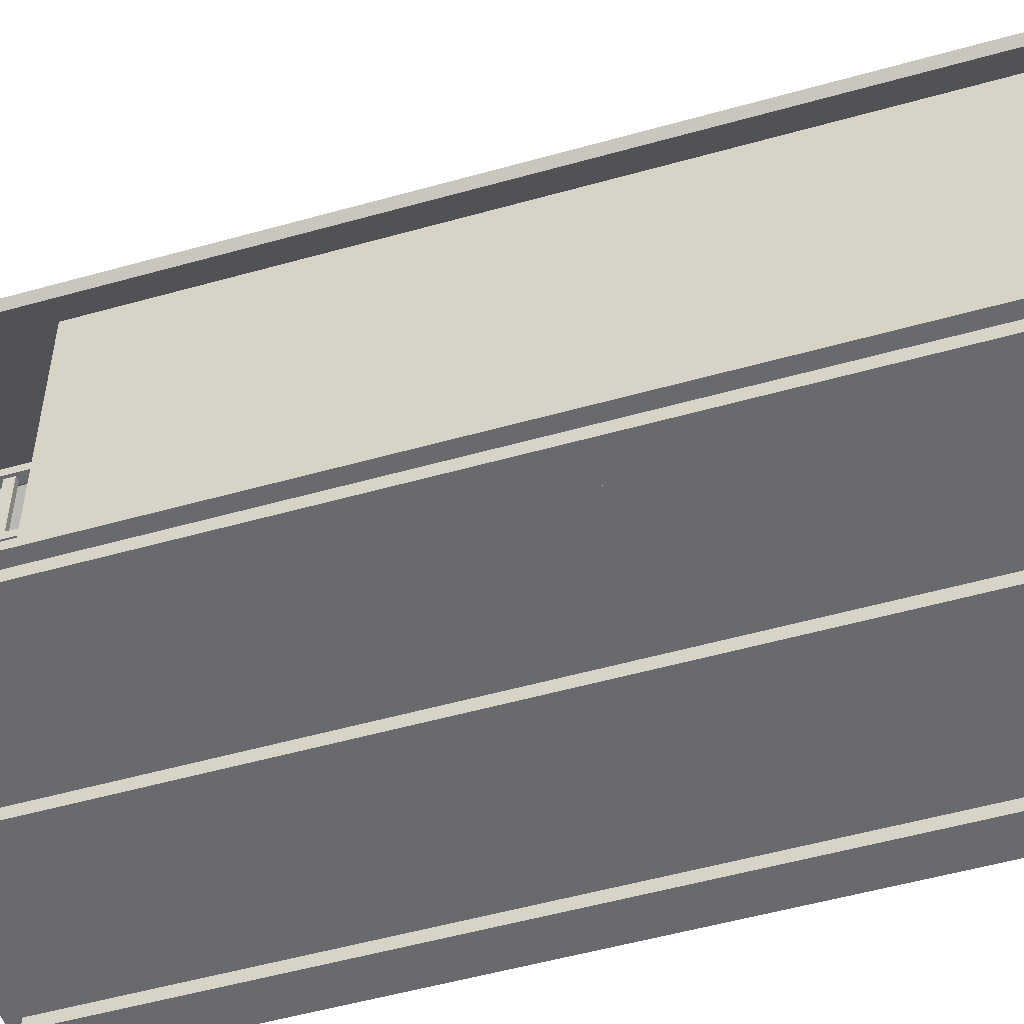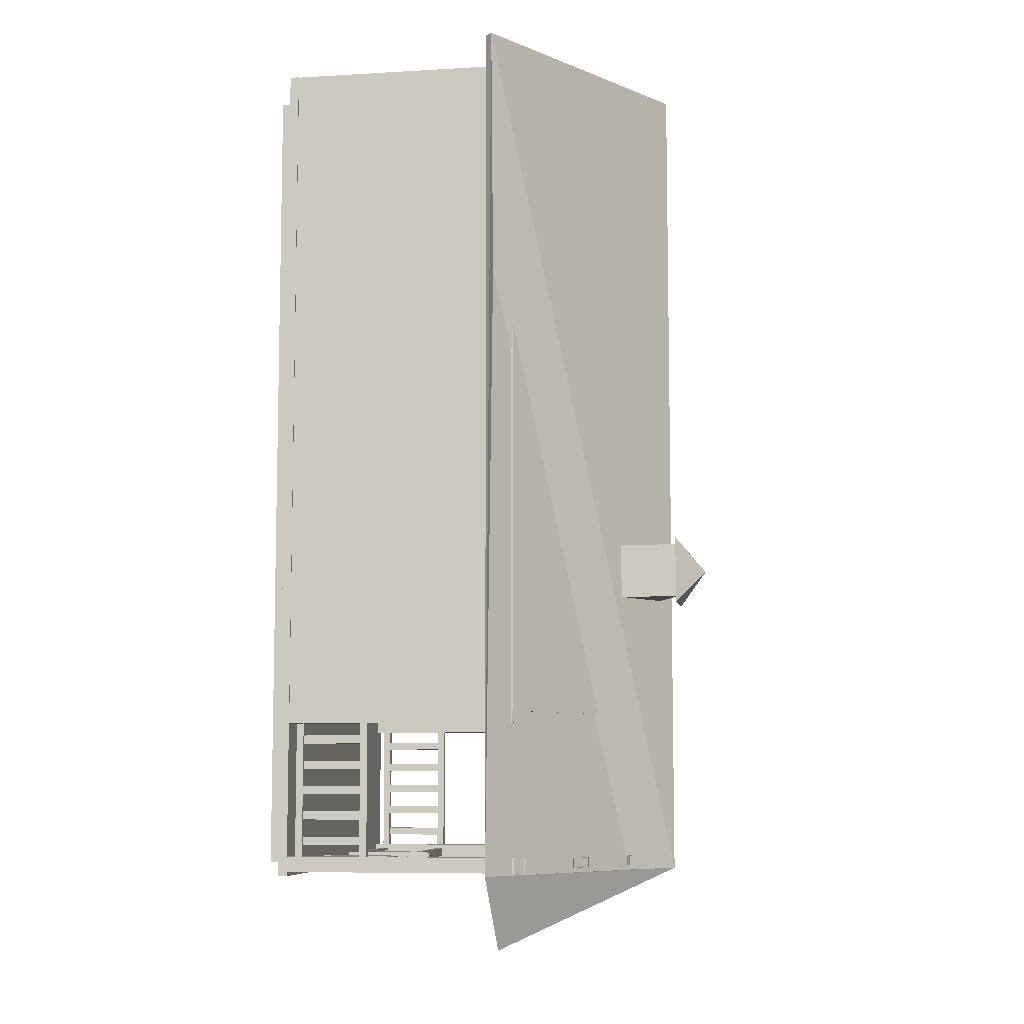
<metadata>
{"format":"obj","ext":"obj","renderer":"f3d","projection":"perspective","resolution":1024,"background":"white","views":[{"elev":-53.1,"azim":-73.2,"up":"+Y"},{"elev":-7.8,"azim":99.3,"up":"+Z"}]}
</metadata>
<code>
o Cottage_House
v -15.6 -0.6373 27.24
v 11.77 -0.6373 27.24
v 11.77 -0.03908 27.24
v -15.6 -0.03908 27.24
v 11.77 -0.03907 -28.4
v -15.6 -0.03907 -28.4
v 11.77 -0.6373 -28.4
v -15.6 -0.6373 -28.4
v -10.65 18.65 -27.28
v -9.435 19.5 -27.28
v -3.496 19.5 -27.28
v -3.496 18.65 -27.28
v -2.471 18.65 -27.28
v -2.471 19.5 -27.28
v -1.643 19.5 -27.28
v -1.643 18.65 -27.28
v -0.6239 19.5 -27.28
v -0.6239 18.65 -27.28
v -3.496 19.5 -27.94
v -9.435 19.5 -27.94
v -3.496 18.65 -27.94
v -10.65 18.65 -27.94
v -2.471 19.5 -27.94
v -1.643 19.5 -27.94
v -1.643 18.65 -27.94
v -2.471 18.65 -27.94
v -0.6239 19.5 -27.94
v -0.6239 18.65 -27.94
v 5.551 19.5 -27.28
v 5.551 19.5 -27.94
v 6.915 18.65 -27.94
v 6.915 18.65 -27.28
v -2.471 24.23 -27.28
v -1.643 24.23 -27.28
v -1.643 24.23 -27.94
v -2.471 24.23 -27.94
v 1.168 22.24 -27.28
v 2.006 22.03 -27.28
v 2.006 22.03 -27.94
v 1.168 22.24 -27.94
v -5.908 21.98 -27.28
v -5.2 22.22 -27.28
v -5.2 22.22 -27.94
v -5.908 21.98 -27.94
v 8.432 -1.465 25.67
v 10.7 -1.465 25.67
v 10.7 -0.6573 25.67
v 8.432 -0.6573 25.67
v 8.432 -0.6572 -27.52
v 10.7 -0.6572 -27.52
v 10.7 -1.465 -27.52
v 8.432 -1.465 -27.52
v -3.187 -1.465 25.67
v -0.9178 -1.465 25.67
v -0.9178 -0.6573 25.67
v -3.187 -0.6573 25.67
v -3.187 -0.6572 -27.52
v -0.9178 -0.6572 -27.52
v -0.9178 -1.465 -27.52
v -3.187 -1.465 -27.52
v -14.73 -1.465 25.67
v -12.46 -1.465 25.67
v -12.46 -0.6573 25.67
v -14.73 -0.6573 25.67
v -14.73 -0.6572 -27.52
v -12.46 -0.6572 -27.52
v -12.46 -1.465 -27.52
v -14.73 -1.465 -27.52
v 13.82 13.8 28.68
v -2.04 24.21 28.68
v -2.04 24.21 -28.25
v 13.82 13.8 -28.25
v 10.53 14.12 -33.18
v -2.039 24.81 -28.25
v -2.039 24.81 28.68
v 14.22 14.21 28.68
v -17.5 13.84 28.68
v -17.5 13.84 -28.25
v -17.9 14.25 -28.25
v -17.9 14.25 28.68
v 11.72 15.28 -17.46
v 1.188 22.12 -17.46
v 1.187 21.73 -17.46
v 1.185 16.83 -17.46
v 1.184 15.28 -17.46
v -15.54 15.28 -17.46
v -15.54 15.28 27.24
v -5.326 22.04 27.24
v -2.039 24.21 27.24
v -2.039 24.21 -17.46
v -5.315 22.04 -17.46
v -5.313 15.28 27.24
v -5.316 16.84 27.24
v -5.325 21.7 27.24
v 11.72 15.28 27.24
v 1.19 22.11 27.24
v -5.315 21.72 -17.46
v -5.312 15.28 -17.46
v -5.313 16.84 -17.46
v 0.428 17.4 -17.46
v 0.4297 21.16 -17.46
v -4.555 21.15 -17.46
v -4.554 17.41 -17.46
v 1.19 21.73 27.24
v 1.188 15.28 27.24
v 1.188 16.83 27.24
v -4.556 17.41 27.24
v 0.4304 17.4 27.24
v 0.4319 21.16 27.24
v -4.563 21.14 27.24
v -5.311 -0.2422 -17.46
v -5.311 2.591 -17.46
v -7.632 2.591 -17.46
v -13.34 2.591 -17.46
v -15.56 2.591 -17.46
v -15.56 -0.2422 -17.46
v -5.311 2.591 27.24
v -15.56 2.591 27.24
v -15.56 -0.2422 27.24
v -5.311 -0.2422 27.24
v -15.56 2.591 -9.648
v -15.56 2.591 -2.831
v -15.56 2.591 12.77
v -15.56 2.591 19.44
v 11.7 2.591 19.44
v 11.7 2.591 27.24
v 11.7 -0.2422 27.24
v 11.7 -0.2422 -17.46
v 11.7 2.591 -17.46
v 11.7 2.591 -9.648
v 11.7 2.591 -2.831
v 11.7 2.591 12.77
v 11.7 15.28 19.44
v 11.7 15.28 27.24
v 11.7 10.83 27.24
v 11.7 10.83 19.44
v 11.7 10.83 12.77
v 11.7 10.83 -2.831
v 11.7 10.83 -9.648
v 11.7 10.83 -17.46
v 11.7 15.28 -17.46
v 11.7 15.28 -9.648
v 11.7 15.28 -2.831
v 11.7 15.28 12.77
v -15.56 15.28 27.24
v -15.56 10.83 27.24
v -5.311 10.83 27.24
v 1.191 10.83 27.24
v -15.56 10.83 19.44
v -15.56 10.83 12.77
v -15.56 10.83 -2.831
v -15.56 10.83 -9.648
v -15.56 10.83 -17.46
v -15.56 15.28 -17.46
v -15.56 15.28 -9.648
v -15.56 15.28 -2.831
v -15.56 15.28 12.77
v -15.56 15.28 19.44
v -13.34 10.83 -17.46
v -7.632 10.83 -17.46
v -5.311 10.83 -17.46
v 1.191 10.83 -17.46
v 3.643 10.83 -17.46
v 9.258 10.83 -17.46
v 9.258 2.591 -17.46
v 3.643 2.591 -17.46
v 1.191 2.591 -17.46
v 1.191 -0.2422 -17.46
v 1.191 2.591 27.24
v 1.191 -0.2422 27.24
v 11.55 4.869 -27.15
v 10.95 4.869 -27.15
v 10.95 4.869 -18.21
v 11.55 4.869 -18.21
v 10.95 5.357 -27.15
v 10.95 5.357 -18.21
v 11.55 5.357 -27.15
v 11.55 5.357 -18.21
v 11.55 0.459 -27.15
v 10.95 0.459 -27.15
v 10.95 0.459 -18.21
v 11.55 0.459 -18.21
v 10.95 0.9318 -27.15
v 10.95 0.9318 -18.21
v 11.55 0.9318 -27.15
v 11.55 0.9318 -18.21
v 11.41 0.8826 -26.34
v 11.41 0.8826 -25.8
v 11.41 4.931 -25.8
v 11.41 4.931 -26.34
v 11.11 4.931 -26.34
v 11.11 4.931 -25.8
v 11.11 0.8826 -25.8
v 11.11 0.8826 -26.34
v 11.41 0.8826 -24.65
v 11.41 0.8826 -24.11
v 11.41 4.931 -24.11
v 11.41 4.931 -24.65
v 11.11 4.931 -24.65
v 11.11 4.931 -24.11
v 11.11 0.8826 -24.11
v 11.11 0.8826 -24.65
v 11.41 0.8826 -22.96
v 11.41 0.8826 -22.42
v 11.41 4.931 -22.42
v 11.41 4.931 -22.96
v 11.11 4.931 -22.96
v 11.11 4.931 -22.42
v 11.11 0.8826 -22.42
v 11.11 0.8826 -22.96
v 11.41 0.8826 -21.27
v 11.41 0.8826 -20.73
v 11.41 4.931 -20.73
v 11.41 4.931 -21.27
v 11.11 4.931 -21.27
v 11.11 4.931 -20.73
v 11.11 0.8826 -20.73
v 11.11 0.8826 -21.27
v 11.41 0.8826 -19.58
v 11.41 0.8826 -19.04
v 11.41 4.931 -19.04
v 11.41 4.931 -19.58
v 11.11 4.931 -19.58
v 11.11 4.931 -19.04
v 11.11 0.8826 -19.04
v 11.11 0.8826 -19.58
v 1.254 -0.1614 -27.39
v 1.929 -0.1614 -27.39
v 1.929 0.459 -27.39
v 1.929 0.9318 -27.39
v 1.929 4.869 -27.39
v 1.929 5.357 -27.39
v 1.929 5.884 -27.39
v 1.254 5.884 -27.39
v 1.4 6.138 -27.52
v 1.4 6.138 -27.86
v 1.783 6.138 -27.86
v 1.783 6.138 -27.52
v 1.929 0.459 -27.99
v 1.929 0.9318 -27.99
v 1.929 4.869 -27.99
v 1.929 5.357 -27.99
v 1.929 5.884 -27.99
v 1.254 5.884 -27.99
v 1.254 -0.1614 -27.99
v 1.929 -0.1614 -27.99
v 10.71 4.869 -27.39
v 10.71 4.869 -27.99
v 10.71 5.357 -27.99
v 10.71 5.357 -27.39
v 10.71 0.459 -27.39
v 10.71 0.459 -27.99
v 10.71 0.9318 -27.99
v 10.71 0.9318 -27.39
v 2.721 0.8826 -27.53
v 2.721 4.931 -27.53
v 3.256 4.931 -27.53
v 3.256 0.8826 -27.53
v 2.721 4.931 -27.83
v 2.721 0.8826 -27.83
v 3.256 0.8826 -27.83
v 3.256 4.931 -27.83
v 4.382 0.8826 -27.53
v 4.382 4.931 -27.53
v 4.916 4.931 -27.53
v 4.916 0.8826 -27.53
v 4.382 4.931 -27.83
v 4.382 0.8826 -27.83
v 4.916 0.8826 -27.83
v 4.916 4.931 -27.83
v 6.042 0.8826 -27.53
v 6.042 4.931 -27.53
v 6.577 4.931 -27.53
v 6.577 0.8826 -27.53
v 6.042 4.931 -27.83
v 6.042 0.8826 -27.83
v 6.577 0.8826 -27.83
v 6.577 4.931 -27.83
v 7.703 0.8826 -27.53
v 7.703 4.931 -27.53
v 8.237 4.931 -27.53
v 8.237 0.8826 -27.53
v 7.703 4.931 -27.83
v 7.703 0.8826 -27.83
v 8.237 0.8826 -27.83
v 8.237 4.931 -27.83
v 9.363 0.8826 -27.53
v 9.363 4.931 -27.53
v 9.897 4.931 -27.53
v 9.897 0.8826 -27.53
v 9.363 4.931 -27.83
v 9.363 0.8826 -27.83
v 9.897 0.8826 -27.83
v 9.897 4.931 -27.83
v -5.324 -0.1614 -27.39
v -5.324 5.884 -27.39
v -5.999 5.884 -27.39
v -5.999 5.357 -27.39
v -5.999 4.869 -27.39
v -5.999 0.9318 -27.39
v -5.999 0.459 -27.39
v -5.999 -0.1614 -27.39
v -5.47 6.138 -27.52
v -5.853 6.138 -27.52
v -5.853 6.138 -27.86
v -5.47 6.138 -27.86
v -5.999 0.459 -27.99
v -5.999 -0.1614 -27.99
v -5.324 -0.1614 -27.99
v -5.324 5.884 -27.99
v -5.999 5.884 -27.99
v -5.999 5.357 -27.99
v -5.999 4.869 -27.99
v -5.999 0.9318 -27.99
v -14.78 4.869 -27.99
v -14.78 4.869 -27.39
v -14.78 5.357 -27.99
v -14.78 5.357 -27.39
v -14.78 0.459 -27.99
v -14.78 0.459 -27.39
v -14.78 0.9318 -27.99
v -14.78 0.9318 -27.39
v -6.792 0.8826 -27.53
v -7.326 0.8826 -27.53
v -7.326 4.931 -27.53
v -6.792 4.931 -27.53
v -6.792 4.931 -27.83
v -7.326 4.931 -27.83
v -7.326 0.8826 -27.83
v -6.792 0.8826 -27.83
v -8.452 0.8826 -27.53
v -8.986 0.8826 -27.53
v -8.986 4.931 -27.53
v -8.452 4.931 -27.53
v -8.452 4.931 -27.83
v -8.986 4.931 -27.83
v -8.986 0.8826 -27.83
v -8.452 0.8826 -27.83
v -10.11 0.8826 -27.53
v -10.65 0.8826 -27.53
v -10.65 4.931 -27.53
v -10.11 4.931 -27.53
v -10.11 4.931 -27.83
v -10.65 4.931 -27.83
v -10.65 0.8826 -27.83
v -10.11 0.8826 -27.83
v -11.77 0.8826 -27.53
v -12.31 0.8826 -27.53
v -12.31 4.931 -27.53
v -11.77 4.931 -27.53
v -11.77 4.931 -27.83
v -12.31 4.931 -27.83
v -12.31 0.8826 -27.83
v -11.77 0.8826 -27.83
v -13.43 0.8826 -27.53
v -13.97 0.8826 -27.53
v -13.97 4.931 -27.53
v -13.43 4.931 -27.53
v -13.43 4.931 -27.83
v -13.97 4.931 -27.83
v -13.97 0.8826 -27.83
v -13.43 0.8826 -27.83
v -14.75 4.869 -27.15
v -15.35 4.869 -27.15
v -15.35 4.869 -18.21
v -14.75 4.869 -18.21
v -15.35 5.357 -27.15
v -15.35 5.357 -18.21
v -14.75 5.357 -27.15
v -14.75 5.357 -18.21
v -14.75 0.459 -27.15
v -15.35 0.459 -27.15
v -15.35 0.459 -18.21
v -14.75 0.459 -18.21
v -15.35 0.9318 -27.15
v -15.35 0.9318 -18.21
v -14.75 0.9318 -27.15
v -14.75 0.9318 -18.21
v -14.89 0.8826 -26.34
v -14.89 0.8826 -25.8
v -14.89 4.931 -25.8
v -14.89 4.931 -26.34
v -15.19 4.931 -26.34
v -15.19 4.931 -25.8
v -15.19 0.8826 -25.8
v -15.19 0.8826 -26.34
v -14.89 0.8826 -24.65
v -14.89 0.8826 -24.11
v -14.89 4.931 -24.11
v -14.89 4.931 -24.65
v -15.19 4.931 -24.65
v -15.19 4.931 -24.11
v -15.19 0.8826 -24.11
v -15.19 0.8826 -24.65
v -14.89 0.8826 -22.96
v -14.89 0.8826 -22.42
v -14.89 4.931 -22.42
v -14.89 4.931 -22.96
v -15.19 4.931 -22.96
v -15.19 4.931 -22.42
v -15.19 0.8826 -22.42
v -15.19 0.8826 -22.96
v -14.89 0.8826 -21.27
v -14.89 0.8826 -20.73
v -14.89 4.931 -20.73
v -14.89 4.931 -21.27
v -15.19 4.931 -21.27
v -15.19 4.931 -20.73
v -15.19 0.8826 -20.73
v -15.19 0.8826 -21.27
v -14.89 0.8826 -19.58
v -14.89 0.8826 -19.04
v -14.89 4.931 -19.04
v -14.89 4.931 -19.58
v -15.19 4.931 -19.58
v -15.19 4.931 -19.04
v -15.19 0.8826 -19.04
v -15.19 0.8826 -19.58
v 10.65 -0.04161 -27.11
v 11.64 -0.04161 -27.11
v 11.64 15.34 -27.11
v 10.65 15.96 -27.11
v 10.65 15.96 -28.13
v 10.65 -0.04161 -28.13
v 11.64 -0.04161 -28.13
v 11.64 15.34 -28.13
v -14.38 -0.04161 -28.13
v -15.37 -0.04161 -28.13
v -15.37 15.34 -28.13
v -14.38 15.96 -28.13
v -14.38 15.96 -27.11
v -14.38 -0.04161 -27.11
v -15.37 -0.04161 -27.11
v -15.37 15.34 -27.11
v 10.85 15.75 -18.23
v 10.85 -0.152 -18.23
v 11.72 -0.152 -18.23
v 11.72 15.24 -18.23
v 11.72 -0.152 -17.45
v 11.72 15.24 -17.45
v 10.85 -0.152 -17.45
v 10.85 15.75 -17.45
v -14.69 -0.152 -18.23
v -15.56 -0.152 -18.23
v -15.56 15.24 -18.23
v -14.69 15.75 -18.23
v -15.56 -0.152 -17.45
v -15.56 15.24 -17.45
v -14.69 -0.152 -17.45
v -14.69 15.75 -17.45
v -0.9133 24.03 -5.457
v 2.796 21.57 -5.457
v 2.796 25.71 -5.457
v -0.9133 25.71 -5.457
v -0.9133 25.71 -7.806
v -0.9133 24.03 -9.151
v 2.796 21.57 -9.151
v 2.796 25.71 -9.151
v -1.402 25.54 -9.553
v -1.402 25.54 -4.998
v 0.8751 27.5 -7.275
v 3.152 25.54 -4.998
v 3.152 25.54 -9.553
f 2 4 1
f 3 6 4
f 5 8 6
f 7 1 8
f 7 3 2
f 1 6 8
f 11 20 10
f 29 27 17
f 24 34 15
f 14 36 23
f 27 38 17
f 15 40 24
f 23 42 14
f 11 44 19
f 46 48 45
f 50 52 49
f 51 45 52
f 51 47 46
f 45 49 52
f 54 56 53
f 58 60 57
f 59 53 60
f 59 55 54
f 53 57 60
f 62 64 61
f 66 68 65
f 67 61 68
f 67 63 62
f 61 65 68
f 70 72 69
f 72 74 71
f 74 76 73
f 76 70 69
f 76 72 73
f 77 71 70
f 71 79 78
f 79 75 74
f 80 70 75
f 80 78 77
f 89 90 91
f 82 89 96
f 172 174 171
f 175 173 172
f 177 176 175
f 178 171 177
f 180 182 179
f 183 181 180
f 185 184 183
f 186 179 185
f 188 190 187
f 192 194 191
f 193 189 188
f 187 191 194
f 196 198 195
f 200 202 199
f 201 197 196
f 195 199 202
f 204 206 203
f 208 210 207
f 209 205 204
f 203 207 210
f 212 214 211
f 216 218 215
f 217 213 212
f 211 215 218
f 220 222 219
f 224 226 223
f 225 221 220
f 219 223 226
f 236 238 235
f 229 246 228
f 244 227 245
f 234 238 235
f 238 243 233
f 237 244 243
f 236 234 244
f 233 242 232
f 231 240 230
f 247 241 231
f 249 232 242
f 251 239 229
f 253 230 240
f 256 258 255
f 260 262 259
f 257 261 258
f 259 255 260
f 264 266 263
f 268 270 267
f 265 269 266
f 267 263 268
f 272 274 271
f 276 278 275
f 273 277 274
f 275 271 276
f 280 282 279
f 284 286 283
f 281 285 282
f 283 279 284
f 288 290 287
f 292 294 291
f 289 293 290
f 291 287 292
f 304 306 303
f 308 301 302
f 295 310 309
f 296 304 297
f 311 304 297
f 310 305 311
f 296 306 310
f 312 297 298
f 314 299 300
f 313 316 299
f 298 317 312
f 307 320 301
f 300 321 314
f 324 326 323
f 328 330 327
f 329 325 324
f 323 327 330
f 332 334 331
f 336 338 335
f 337 333 332
f 331 335 338
f 340 342 339
f 344 346 343
f 345 341 340
f 339 343 346
f 348 350 347
f 352 354 351
f 353 349 348
f 347 351 354
f 356 358 355
f 360 362 359
f 361 357 356
f 355 359 362
f 364 366 363
f 367 365 364
f 369 368 367
f 370 363 369
f 372 374 371
f 375 373 372
f 377 376 375
f 378 371 377
f 380 382 379
f 384 386 383
f 385 381 380
f 379 383 386
f 388 390 387
f 392 394 391
f 393 389 388
f 387 391 394
f 396 398 395
f 400 402 399
f 401 397 396
f 395 399 402
f 404 406 403
f 408 410 407
f 409 405 404
f 403 407 410
f 412 414 411
f 416 418 415
f 417 413 412
f 411 415 418
f 419 421 422
f 424 426 423
f 425 421 420
f 419 423 424
f 427 429 430
f 432 434 431
f 433 429 428
f 427 431 432
f 436 438 435
f 437 440 439
f 441 435 436
f 443 445 446
f 447 445 444
f 443 450 449
f 451 453 454
f 456 458 455
f 457 453 452
f 451 455 456
f 459 460 461
f 460 462 461
f 462 463 461
f 463 459 461
f 2 3 4
f 3 5 6
f 5 7 8
f 7 2 1
f 7 5 3
f 1 4 6
f 11 19 20
f 29 30 27
f 24 35 34
f 14 33 36
f 27 39 38
f 15 37 40
f 23 43 42
f 11 41 44
f 46 47 48
f 50 51 52
f 51 46 45
f 51 50 47
f 45 48 49
f 54 55 56
f 58 59 60
f 59 54 53
f 59 58 55
f 53 56 57
f 62 63 64
f 66 67 68
f 67 62 61
f 67 66 63
f 61 64 65
f 70 71 72
f 72 73 74
f 74 75 76
f 76 75 70
f 76 69 72
f 77 78 71
f 71 74 79
f 79 80 75
f 80 77 70
f 80 79 78
f 91 86 88
f 86 87 88
f 88 89 91
f 96 95 81
f 82 90 89
f 96 81 82
f 172 173 174
f 175 176 173
f 177 178 176
f 178 174 171
f 180 181 182
f 183 184 181
f 185 186 184
f 186 182 179
f 188 189 190
f 192 193 194
f 193 192 189
f 187 190 191
f 196 197 198
f 200 201 202
f 201 200 197
f 195 198 199
f 204 205 206
f 208 209 210
f 209 208 205
f 203 206 207
f 212 213 214
f 216 217 218
f 217 216 213
f 211 214 215
f 220 221 222
f 224 225 226
f 225 224 221
f 219 222 223
f 236 237 238
f 229 239 246
f 244 234 227
f 234 233 238
f 238 237 243
f 237 236 244
f 236 235 234
f 233 243 242
f 231 241 240
f 247 248 241
f 249 250 232
f 251 252 239
f 253 254 230
f 256 257 258
f 260 261 262
f 257 262 261
f 259 256 255
f 264 265 266
f 268 269 270
f 265 270 269
f 267 264 263
f 272 273 274
f 276 277 278
f 273 278 277
f 275 272 271
f 280 281 282
f 284 285 286
f 281 286 285
f 283 280 279
f 288 289 290
f 292 293 294
f 289 294 293
f 291 288 287
f 304 305 306
f 308 307 301
f 295 296 310
f 296 303 304
f 311 305 304
f 310 306 305
f 296 303 306
f 312 311 297
f 314 313 299
f 313 315 316
f 298 318 317
f 307 319 320
f 300 322 321
f 324 325 326
f 328 329 330
f 329 328 325
f 323 326 327
f 332 333 334
f 336 337 338
f 337 336 333
f 331 334 335
f 340 341 342
f 344 345 346
f 345 344 341
f 339 342 343
f 348 349 350
f 352 353 354
f 353 352 349
f 347 350 351
f 356 357 358
f 360 361 362
f 361 360 357
f 355 358 359
f 364 365 366
f 367 368 365
f 369 370 368
f 370 366 363
f 372 373 374
f 375 376 373
f 377 378 376
f 378 374 371
f 380 381 382
f 384 385 386
f 385 384 381
f 379 382 383
f 388 389 390
f 392 393 394
f 393 392 389
f 387 390 391
f 396 397 398
f 400 401 402
f 401 400 397
f 395 398 399
f 404 405 406
f 408 409 410
f 409 408 405
f 403 406 407
f 412 413 414
f 416 417 418
f 417 416 413
f 411 414 415
f 419 420 421
f 424 425 426
f 425 426 421
f 419 422 423
f 427 428 429
f 432 433 434
f 433 434 429
f 427 430 431
f 436 437 438
f 437 438 440
f 441 442 435
f 443 444 445
f 447 448 445
f 443 446 450
f 451 452 453
f 456 457 458
f 457 458 453
f 451 454 455
f 10 12 9
f 14 16 13
f 15 18 16
f 20 21 22
f 24 26 23
f 27 25 24
f 21 9 22
f 25 13 26
f 28 16 25
f 19 26 21
f 21 13 12
f 14 12 11
f 28 30 31
f 28 32 18
f 29 18 17
f 33 15 14
f 23 35 24
f 37 17 15
f 27 40 39
f 11 42 14
f 19 43 23
f 84 81 83
f 94 87 93
f 90 91 97
f 97 91 86
f 101 103 100
f 84 98 85
f 104 96 89
f 95 104 106
f 92 106 93
f 108 110 107
f 100 99 84
f 99 102 97
f 97 101 83
f 101 84 83
f 93 108 107
f 106 109 108
f 94 109 104
f 93 110 94
f 114 115 116
f 118 120 117
f 123 124 119
f 127 131 132
f 139 140 142
f 145 147 148
f 158 150 157
f 163 164 141
f 166 167 168
f 169 127 126
f 167 112 168
f 117 169 147
f 125 135 126
f 148 126 135
f 146 117 147
f 149 118 124
f 159 115 114
f 162 166 163
f 140 165 129
f 163 165 164
f 161 113 112
f 159 113 160
f 153 121 115
f 130 140 139
f 152 122 121
f 131 139 138
f 151 123 122
f 132 138 137
f 150 124 123
f 125 137 136
f 232 233 234
f 242 243 244
f 248 242 241
f 231 250 232
f 252 240 239
f 229 254 230
f 299 300 296
f 313 314 310
f 312 315 313
f 318 299 298
f 314 319 307
f 322 301 300
f 10 11 12
f 14 15 16
f 15 17 18
f 20 19 21
f 24 25 26
f 27 28 25
f 21 12 9
f 25 16 13
f 28 18 16
f 19 23 26
f 21 26 13
f 14 13 12
f 28 27 30
f 28 31 32
f 29 32 18
f 33 34 15
f 23 36 35
f 37 38 17
f 27 24 40
f 11 41 42
f 19 44 43
f 85 81 84
f 81 82 83
f 88 87 94
f 87 92 93
f 97 83 90
f 83 82 90
f 86 98 99
f 99 97 86
f 101 102 103
f 84 99 98
f 88 94 89
f 94 104 89
f 106 105 95
f 95 96 104
f 92 105 106
f 108 109 110
f 100 103 99
f 99 103 102
f 97 102 101
f 101 100 84
f 93 106 108
f 106 104 109
f 94 110 109
f 93 107 110
f 116 111 113
f 111 112 113
f 113 114 116
f 118 119 120
f 119 116 122
f 116 115 121
f 121 122 116
f 122 123 119
f 124 118 119
f 125 126 127
f 127 128 131
f 128 129 130
f 130 131 128
f 132 125 127
f 144 133 137
f 133 134 136
f 144 137 138
f 134 135 136
f 136 137 133
f 143 144 138
f 140 141 142
f 142 143 139
f 139 143 138
f 135 134 148
f 134 145 148
f 145 146 147
f 149 150 158
f 150 151 157
f 149 158 145
f 152 153 154
f 146 149 145
f 151 152 155
f 152 154 155
f 155 156 151
f 156 157 151
f 153 159 154
f 159 160 154
f 161 162 154
f 162 163 141
f 160 161 154
f 162 141 154
f 164 140 141
f 168 128 166
f 128 129 165
f 165 166 128
f 169 170 127
f 167 162 161
f 112 111 168
f 167 161 112
f 117 120 170
f 169 148 147
f 117 170 169
f 125 136 135
f 148 169 126
f 146 118 117
f 149 146 118
f 159 153 115
f 162 167 166
f 140 164 165
f 163 166 165
f 161 160 113
f 159 114 113
f 153 152 121
f 130 129 140
f 152 151 122
f 131 130 139
f 151 150 123
f 132 131 138
f 150 149 124
f 125 132 137
f 234 227 230
f 227 228 229
f 229 230 227
f 230 231 234
f 231 232 234
f 246 239 245
f 239 240 245
f 245 240 244
f 240 241 244
f 241 242 244
f 248 249 242
f 231 247 250
f 252 253 240
f 229 251 254
f 302 295 301
f 295 296 300
f 301 295 300
f 296 297 298
f 298 299 296
f 314 307 309
f 307 308 309
f 314 309 310
f 310 311 312
f 312 313 310
f 312 317 315
f 318 316 299
f 314 321 319
f 322 320 301

</code>
